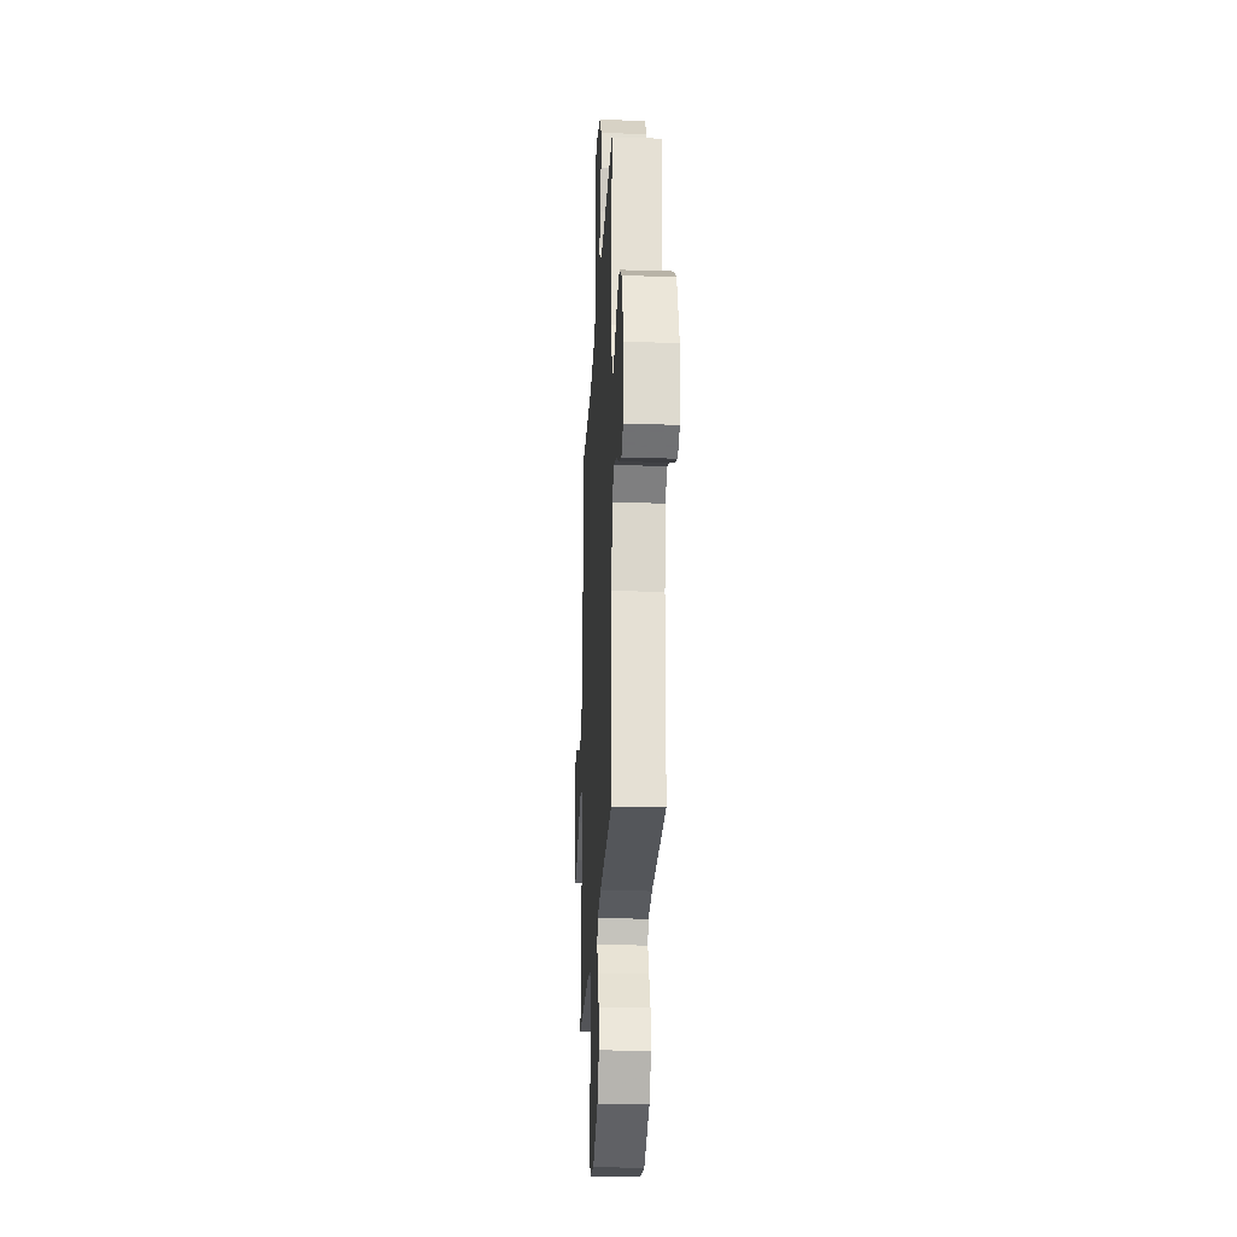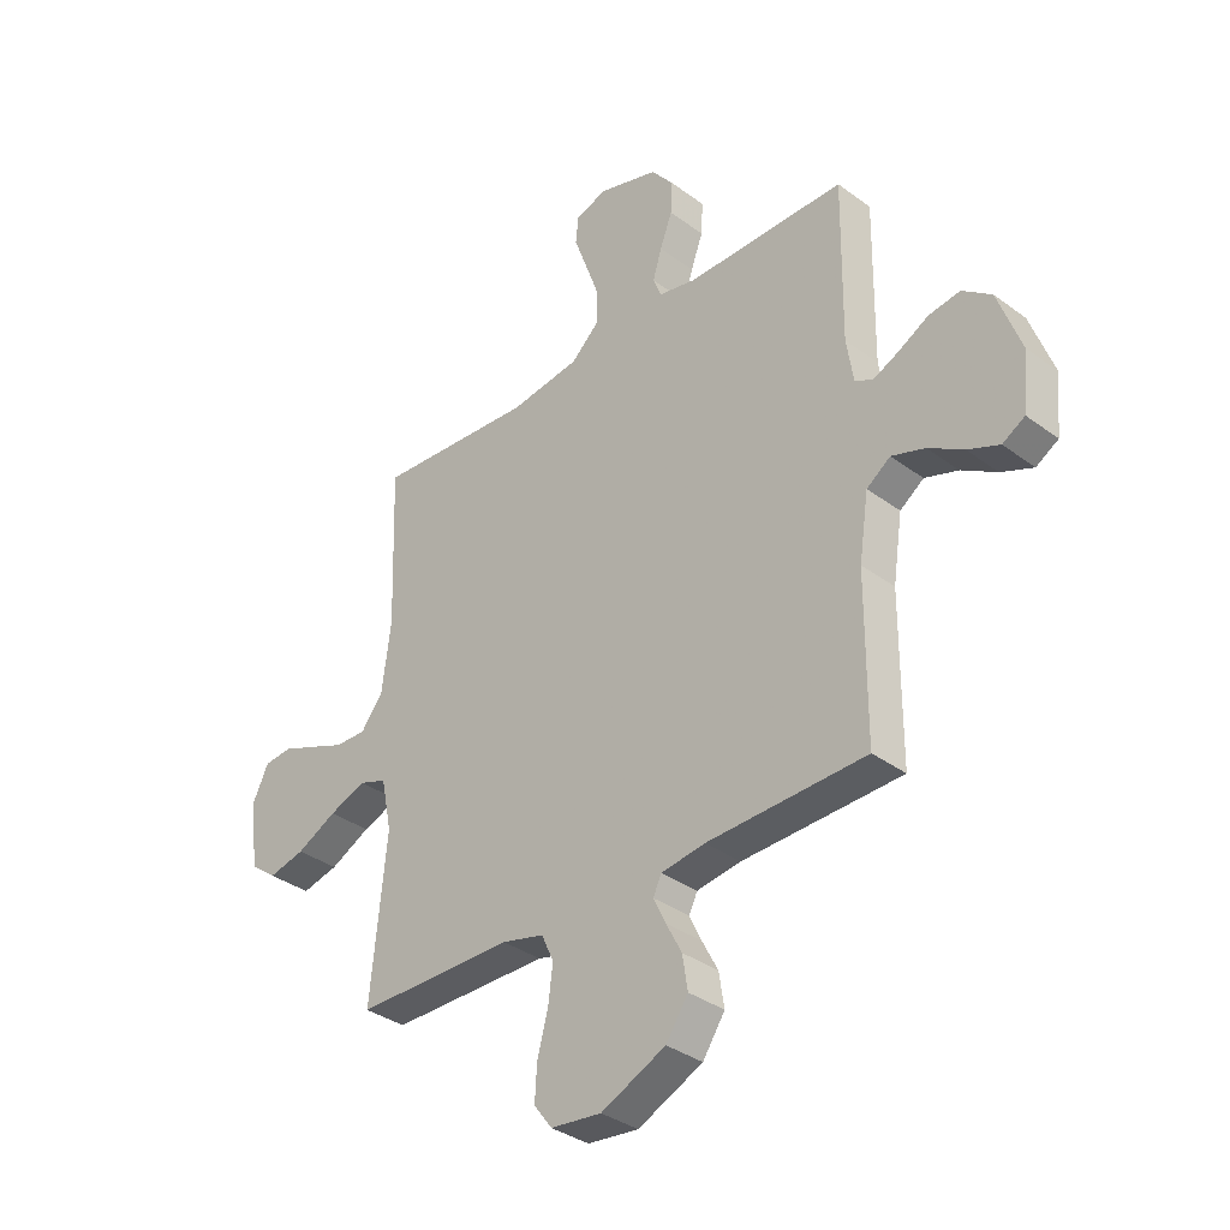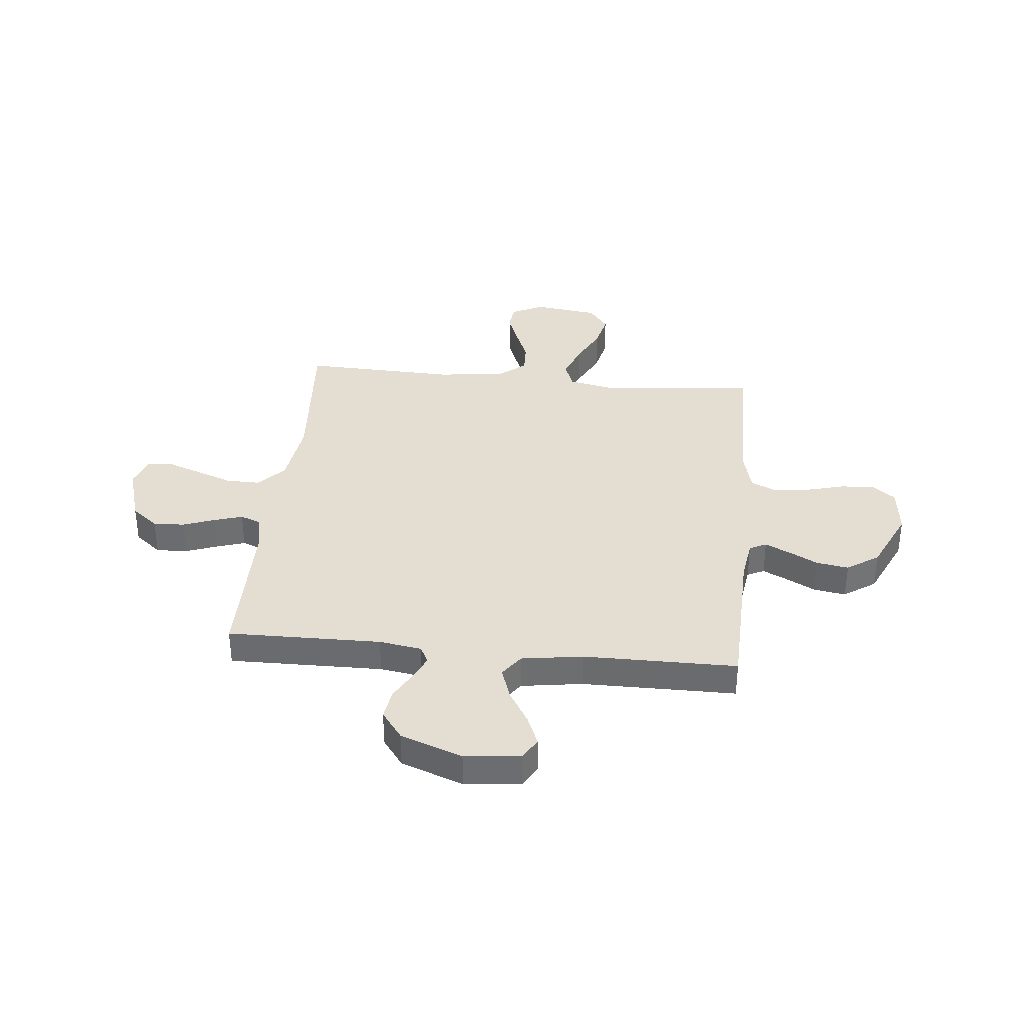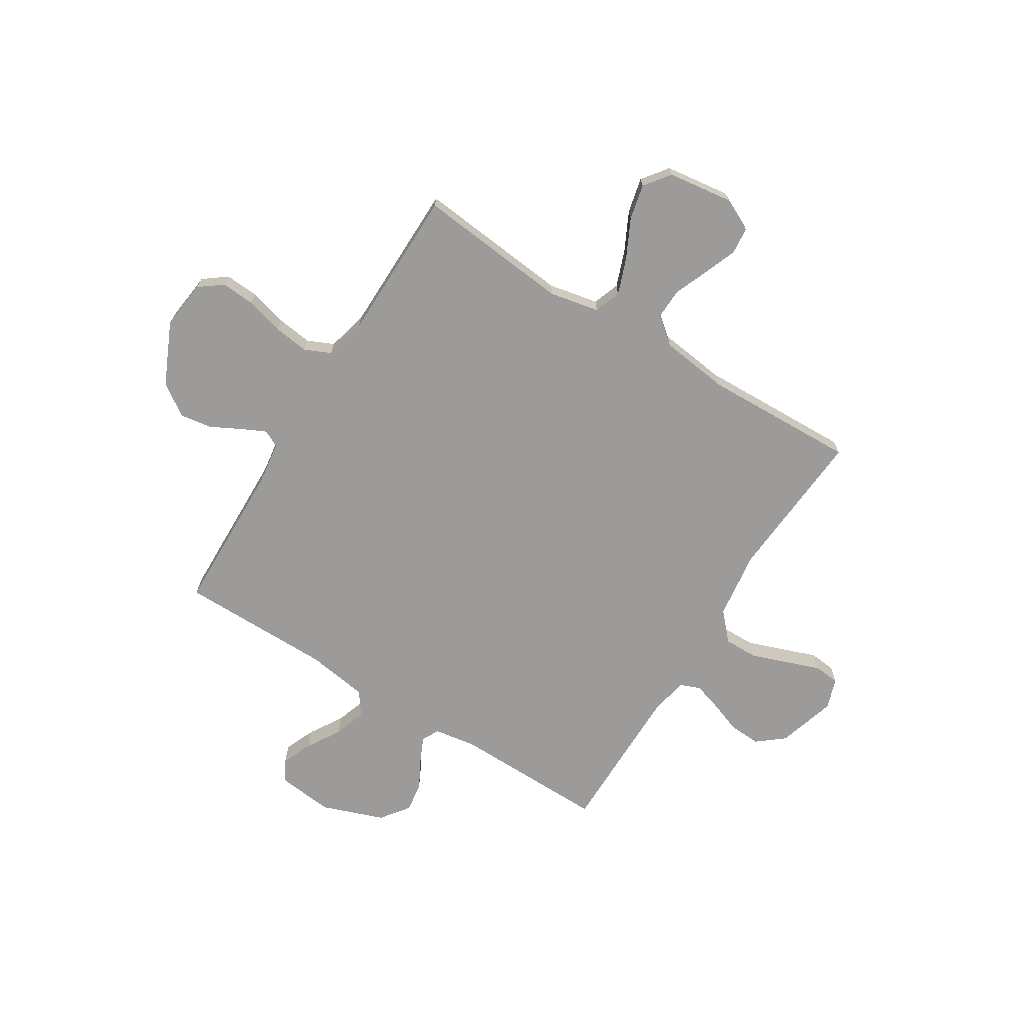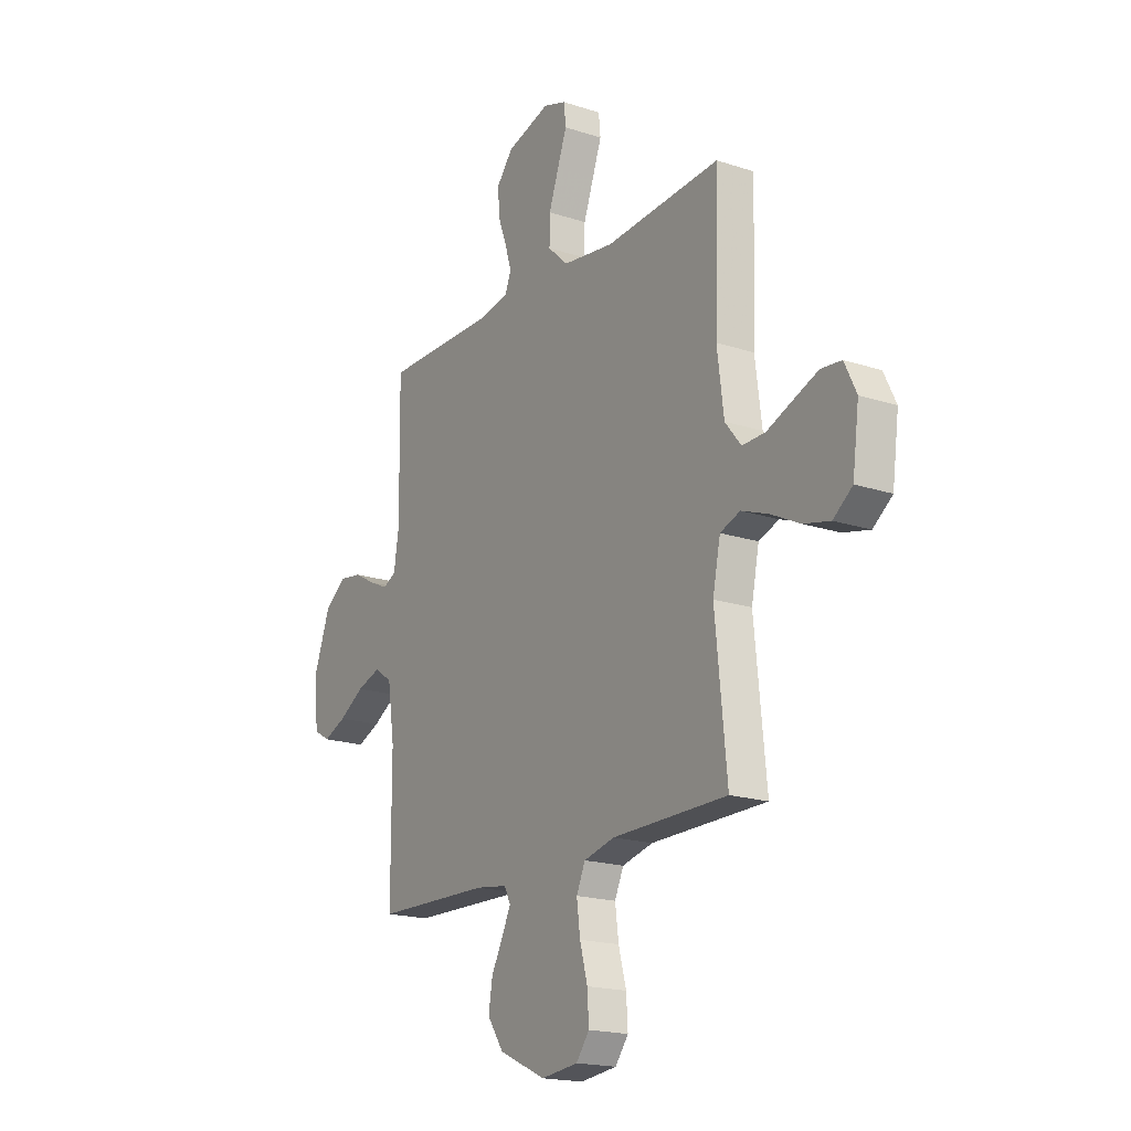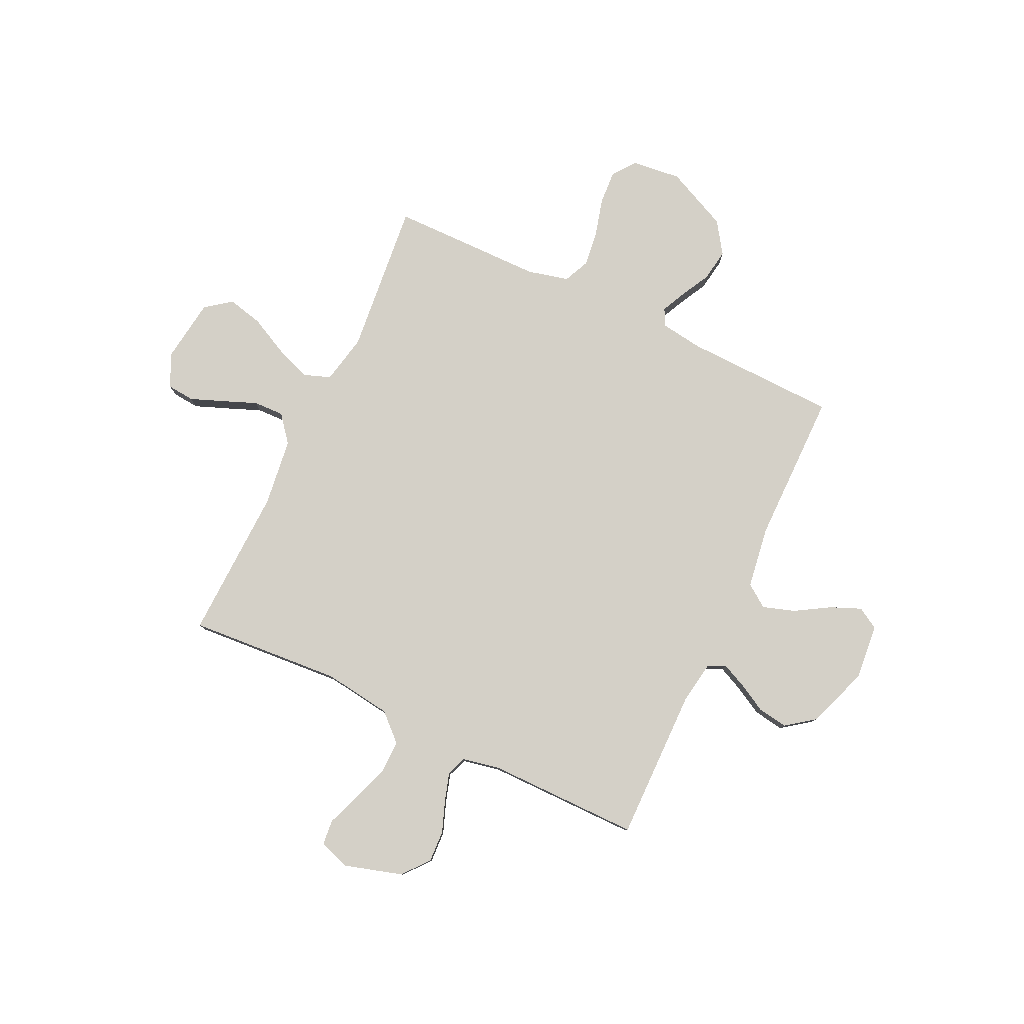
<metadata>
{"format":"obj","ext":"obj","renderer":"f3d","projection":"perspective","resolution":1024,"background":"white","views":[{"elev":-24.2,"azim":87.1,"up":"+Z"},{"elev":-35.0,"azim":45.5,"up":"+Z"},{"elev":36.0,"azim":95.7,"up":"+Y"},{"elev":-69.9,"azim":-121.9,"up":"+Y"},{"elev":-18.6,"azim":-122.2,"up":"+Z"},{"elev":79.9,"azim":25.4,"up":"+Y"}]}
</metadata>
<code>
v 0.5 0.07 0.5
v 0.496 0.07 0.2
v 0.509 0.07 0.117
v 0.543 0.07 0.1
v 0.591 0.07 0.122
v 0.648 0.07 0.153
v 0.707 0.07 0.162
v 0.762 0.07 0.121
v 0.806 0.07 0
v 0.795 0.07 -0.109
v 0.753 0.07 -0.134
v 0.693 0.07 -0.109
v 0.627 0.07 -0.069
v 0.564 0.07 -0.048
v 0.519 0.07 -0.08
v 0.501 0.07 -0.2
v 0.5 0.07 -0.5
v 0.2 0.07 -0.508
v 0.117 0.07 -0.52
v 0.101 0.07 -0.553
v 0.124 0.07 -0.601
v 0.154 0.07 -0.658
v 0.164 0.07 -0.721
v 0.122 0.07 -0.783
v 0 0.07 -0.839
v -0.096 0.07 -0.828
v -0.13 0.07 -0.783
v -0.126 0.07 -0.717
v -0.106 0.07 -0.643
v -0.097 0.07 -0.574
v -0.12 0.07 -0.523
v -0.2 0.07 -0.503
v -0.5 0.07 -0.5
v -0.47 0.07 -0.2
v -0.49 0.07 -0.103
v -0.542 0.07 -0.084
v -0.612 0.07 -0.11
v -0.688 0.07 -0.148
v -0.757 0.07 -0.164
v -0.807 0.07 -0.126
v -0.824 0.07 0
v -0.793 0.07 0.064
v -0.74 0.07 0.069
v -0.676 0.07 0.044
v -0.609 0.07 0.017
v -0.549 0.07 0.015
v -0.507 0.07 0.067
v -0.49 0.07 0.2
v -0.5 0.07 0.5
v -0.2 0.07 0.478
v -0.067 0.07 0.496
v -0.014 0.07 0.545
v -0.015 0.07 0.611
v -0.041 0.07 0.683
v -0.065 0.07 0.749
v -0.06 0.07 0.799
v 0 0.07 0.819
v 0.114 0.07 0.785
v 0.156 0.07 0.733
v 0.153 0.07 0.671
v 0.13 0.07 0.609
v 0.113 0.07 0.554
v 0.128 0.07 0.515
v 0.2 0.07 0.5
v 0.5 0 0.5
v 0.496 0 0.2
v 0.509 0 0.117
v 0.543 0 0.1
v 0.591 0 0.122
v 0.648 0 0.153
v 0.707 0 0.162
v 0.762 0 0.121
v 0.806 0 0
v 0.795 0 -0.109
v 0.753 0 -0.134
v 0.693 0 -0.109
v 0.627 0 -0.069
v 0.564 0 -0.048
v 0.519 0 -0.08
v 0.501 0 -0.2
v 0.5 0 -0.5
v 0.2 0 -0.508
v 0.117 0 -0.52
v 0.101 0 -0.553
v 0.124 0 -0.601
v 0.154 0 -0.658
v 0.164 0 -0.721
v 0.122 0 -0.783
v 0 0 -0.839
v -0.096 0 -0.828
v -0.13 0 -0.783
v -0.126 0 -0.717
v -0.106 0 -0.643
v -0.097 0 -0.574
v -0.12 0 -0.523
v -0.2 0 -0.503
v -0.5 0 -0.5
v -0.47 0 -0.2
v -0.49 0 -0.103
v -0.542 0 -0.084
v -0.612 0 -0.11
v -0.688 0 -0.148
v -0.757 0 -0.164
v -0.807 0 -0.126
v -0.824 0 0
v -0.793 0 0.064
v -0.74 0 0.069
v -0.676 0 0.044
v -0.609 0 0.017
v -0.549 0 0.015
v -0.507 0 0.067
v -0.49 0 0.2
v -0.5 0 0.5
v -0.2 0 0.478
v -0.067 0 0.496
v -0.014 0 0.545
v -0.015 0 0.611
v -0.041 0 0.683
v -0.065 0 0.749
v -0.06 0 0.799
v 0 0 0.819
v 0.114 0 0.785
v 0.156 0 0.733
v 0.153 0 0.671
v 0.13 0 0.609
v 0.113 0 0.554
v 0.128 0 0.515
v 0.2 0 0.5
f 58 59 60 61
f 58 61 62
f 57 58 62
f 54 55 56 57
f 53 54 57 62
f 52 53 62 63
f 48 49 50
f 47 48 50 51
f 46 47 51 52
f 42 43 44 45
f 40 41 42 45
f 40 45 46
f 37 38 39 40
f 36 37 40 46
f 35 36 46 52
f 32 33 34
f 31 32 34 35
f 26 27 28 29
f 26 29 30
f 25 26 30
f 24 25 30
f 21 22 23 24
f 20 21 24 30
f 19 20 30 31
f 16 17 18
f 15 16 18 19
f 10 11 12 13
f 10 13 14
f 9 10 14
f 8 9 14
f 5 6 7 8
f 4 5 8 14
f 3 4 14 15
f 64 1 2
f 63 64 2 3
f 31 35 52 63
f 19 31 63
f 3 15 19 63
f 125 124 123 122
f 126 125 122
f 126 122 121
f 121 120 119 118
f 126 121 118 117
f 127 126 117 116
f 114 113 112
f 115 114 112 111
f 116 115 111 110
f 109 108 107 106
f 109 106 105 104
f 110 109 104
f 104 103 102 101
f 110 104 101 100
f 116 110 100 99
f 98 97 96
f 99 98 96 95
f 93 92 91 90
f 94 93 90
f 94 90 89
f 94 89 88
f 88 87 86 85
f 94 88 85 84
f 95 94 84 83
f 82 81 80
f 83 82 80 79
f 77 76 75 74
f 78 77 74
f 78 74 73
f 78 73 72
f 72 71 70 69
f 78 72 69 68
f 79 78 68 67
f 66 65 128
f 67 66 128 127
f 127 116 99 95
f 127 95 83
f 127 83 79 67
f 1 65 66 2
f 2 66 67 3
f 3 67 68 4
f 4 68 69 5
f 5 69 70 6
f 6 70 71 7
f 7 71 72 8
f 8 72 73 9
f 9 73 74 10
f 10 74 75 11
f 11 75 76 12
f 12 76 77 13
f 13 77 78 14
f 14 78 79 15
f 15 79 80 16
f 16 80 81 17
f 17 81 82 18
f 18 82 83 19
f 19 83 84 20
f 20 84 85 21
f 21 85 86 22
f 22 86 87 23
f 23 87 88 24
f 24 88 89 25
f 25 89 90 26
f 26 90 91 27
f 27 91 92 28
f 28 92 93 29
f 29 93 94 30
f 30 94 95 31
f 31 95 96 32
f 32 96 97 33
f 33 97 98 34
f 34 98 99 35
f 35 99 100 36
f 36 100 101 37
f 37 101 102 38
f 38 102 103 39
f 39 103 104 40
f 40 104 105 41
f 41 105 106 42
f 42 106 107 43
f 43 107 108 44
f 44 108 109 45
f 45 109 110 46
f 46 110 111 47
f 47 111 112 48
f 48 112 113 49
f 49 113 114 50
f 50 114 115 51
f 51 115 116 52
f 52 116 117 53
f 53 117 118 54
f 54 118 119 55
f 55 119 120 56
f 56 120 121 57
f 57 121 122 58
f 58 122 123 59
f 59 123 124 60
f 60 124 125 61
f 61 125 126 62
f 62 126 127 63
f 63 127 128 64
f 64 128 65 1

</code>
